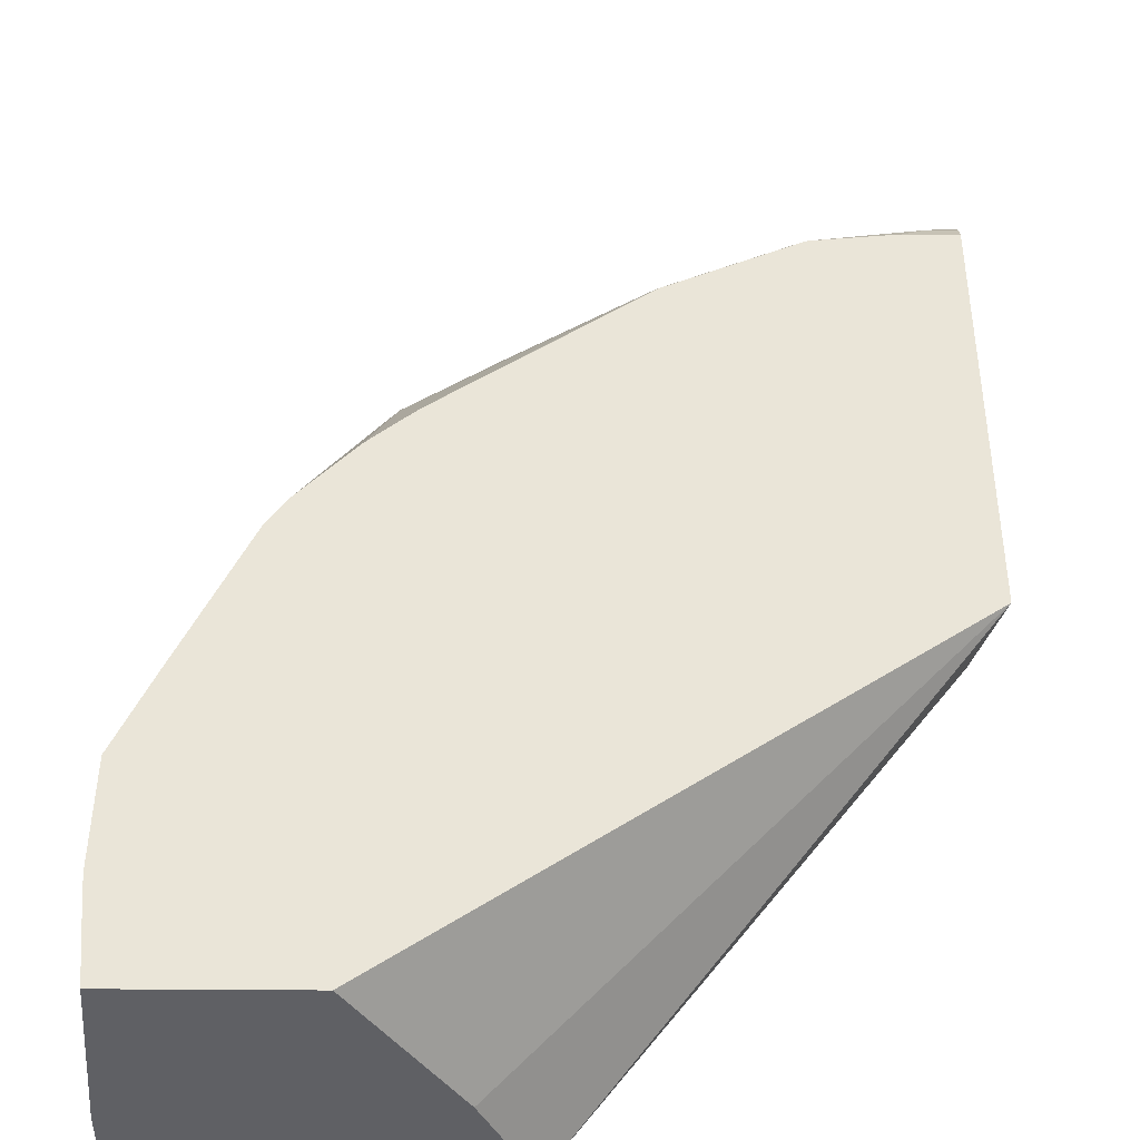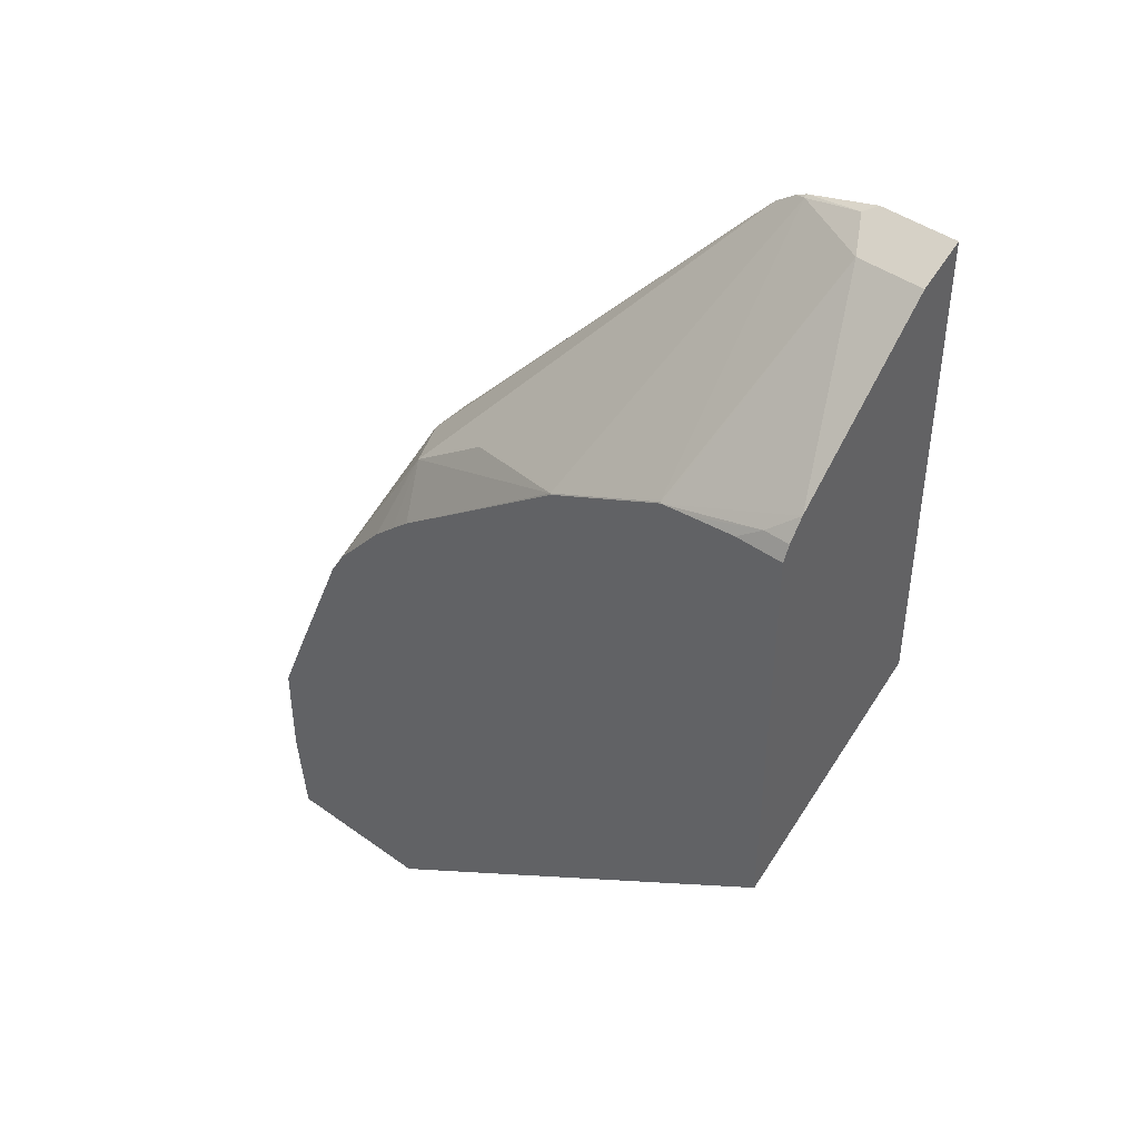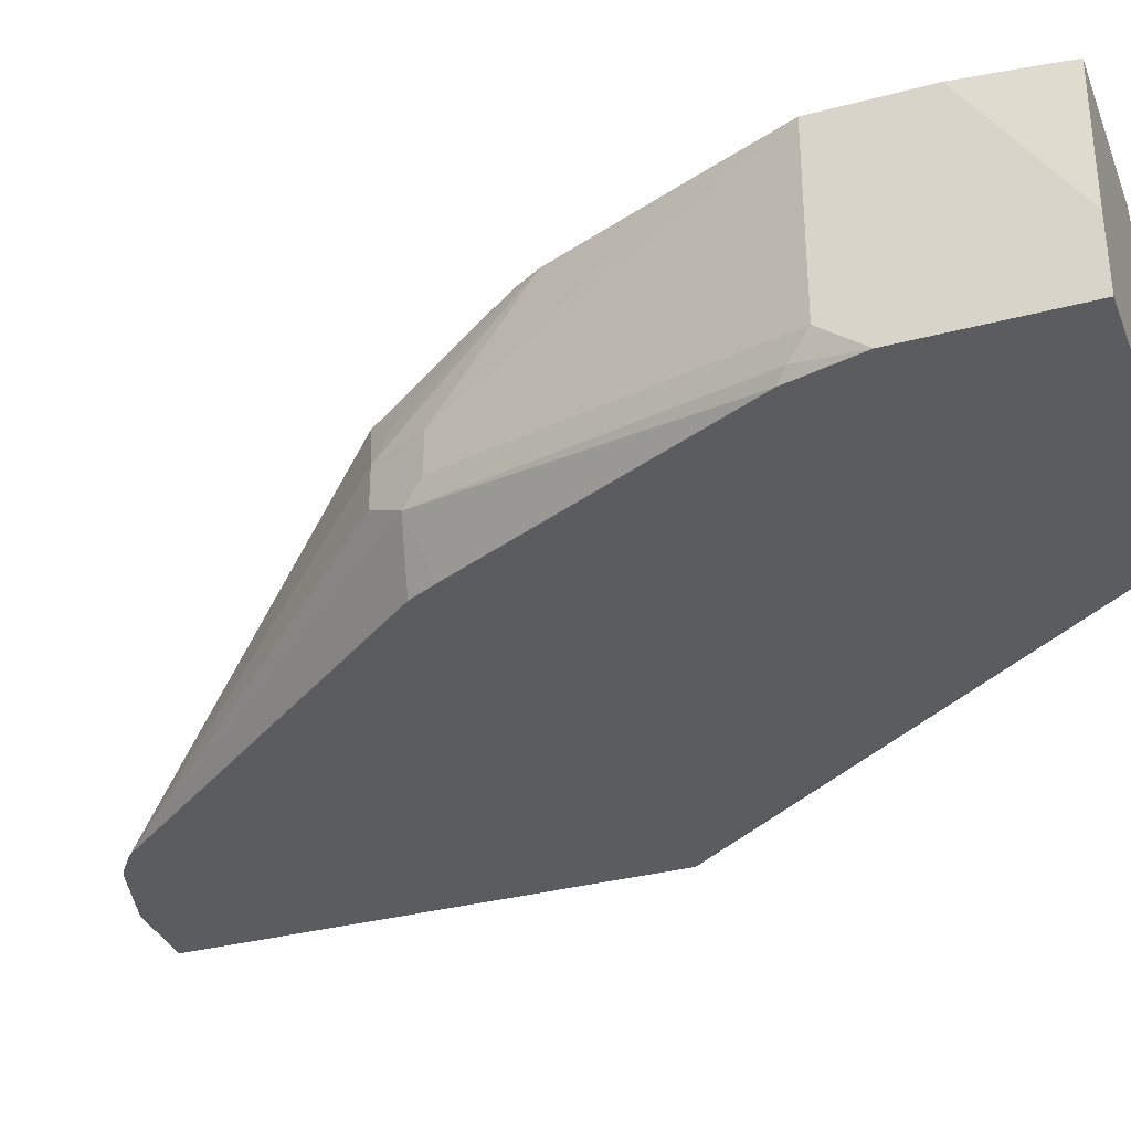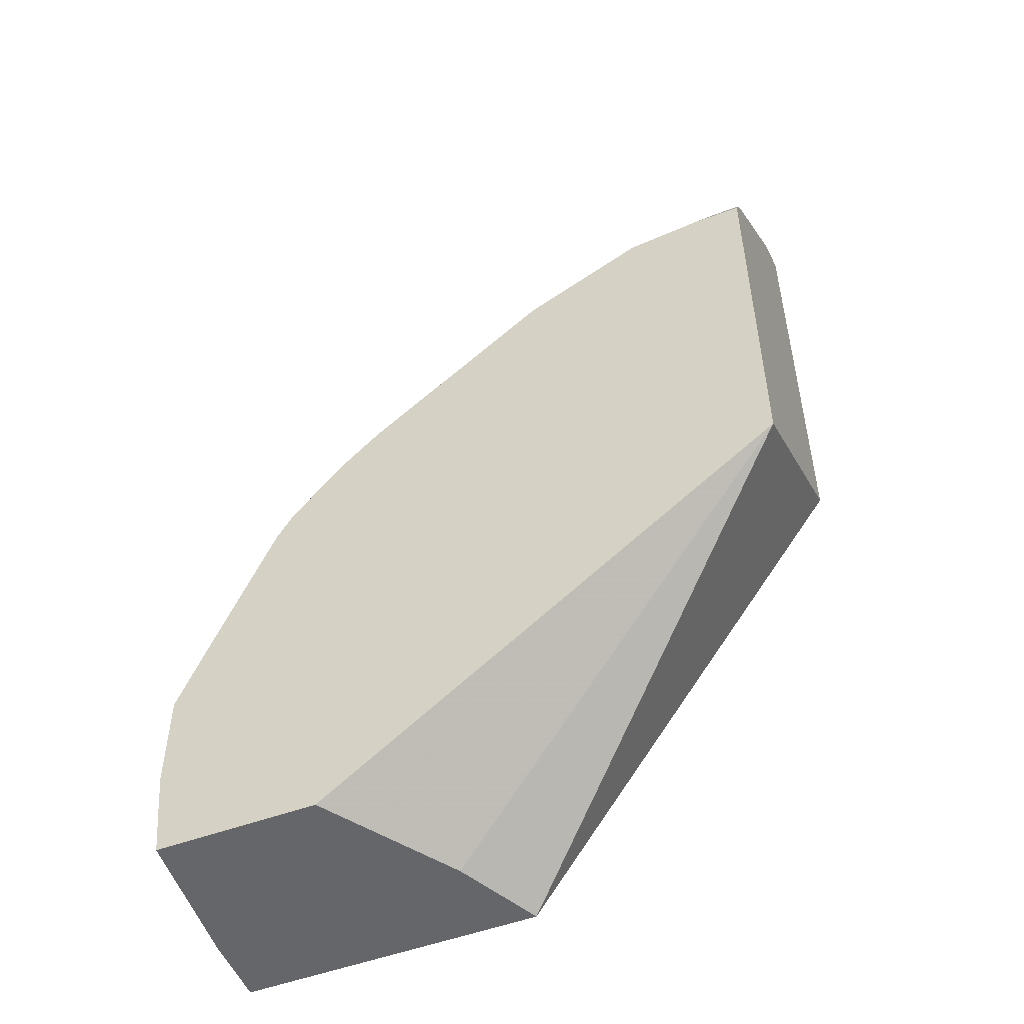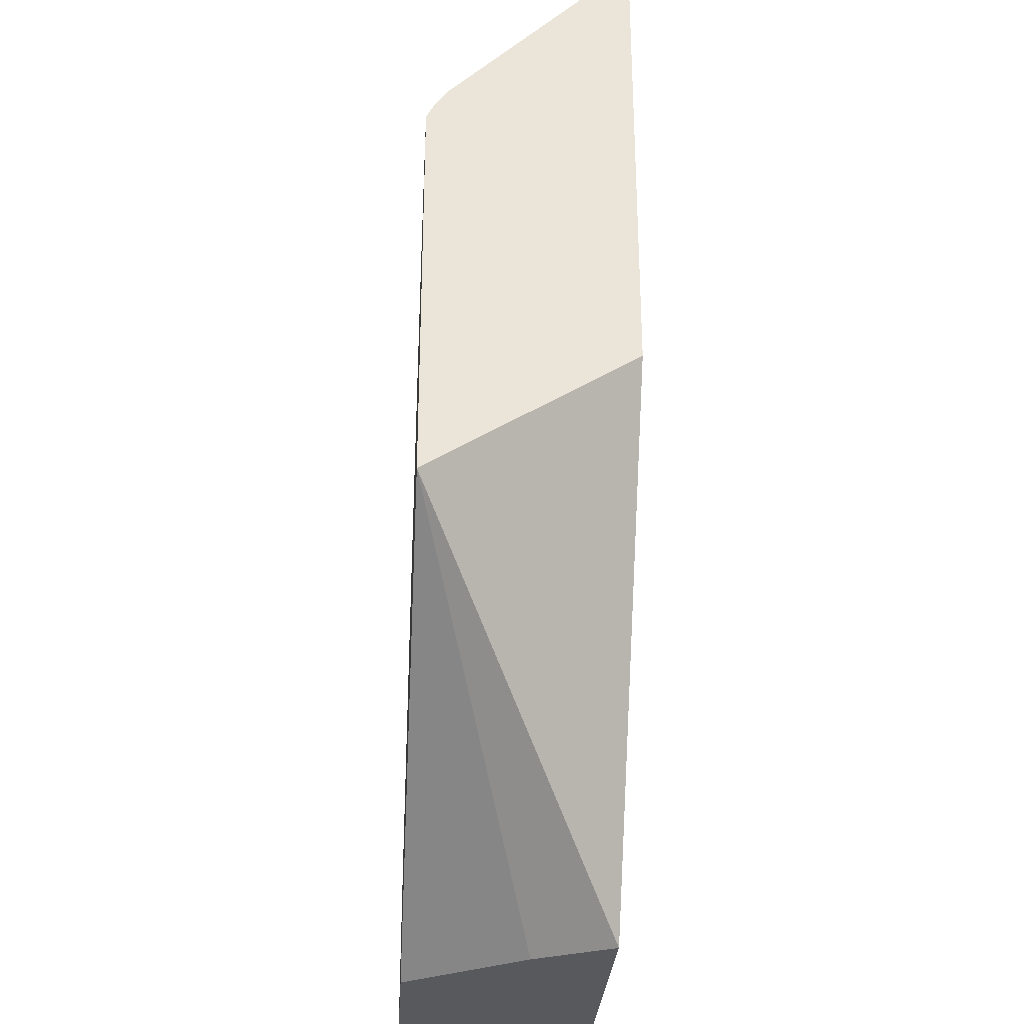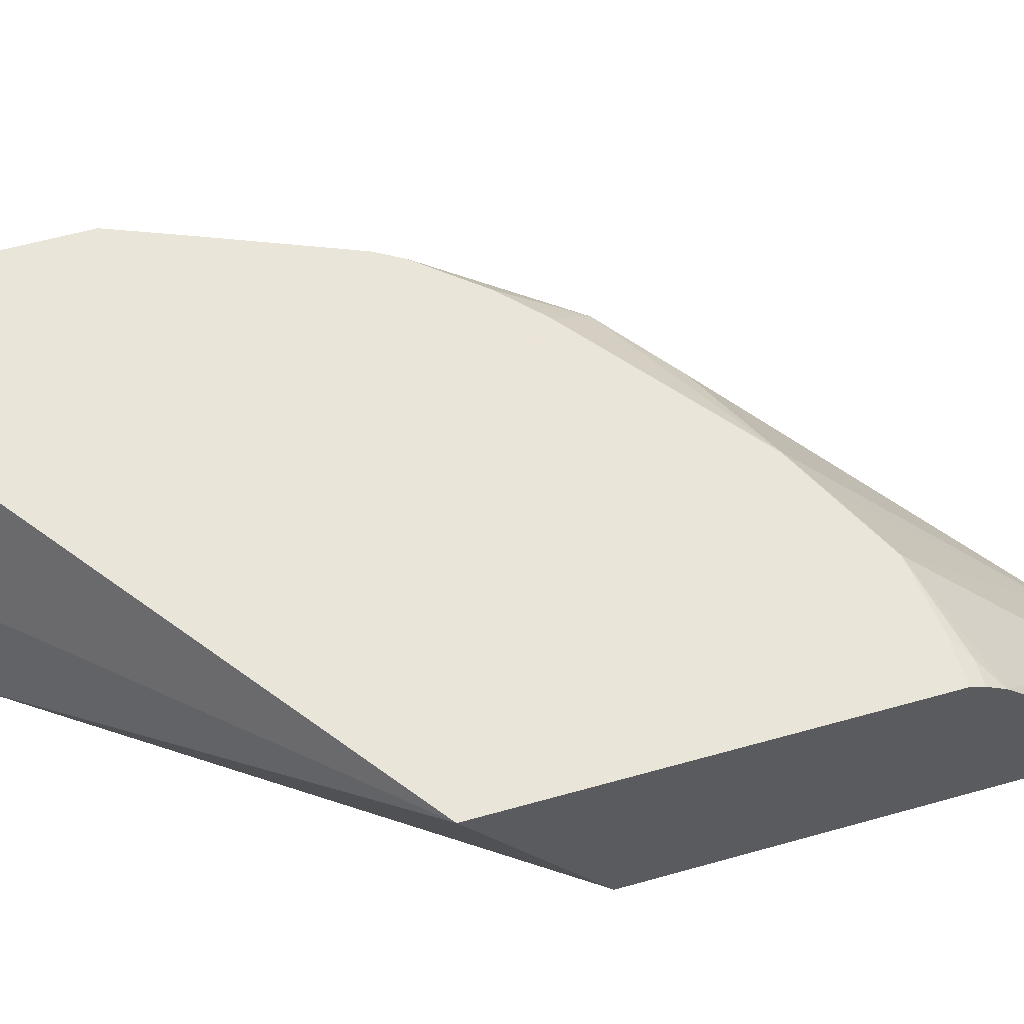
<metadata>
{"format":"obj","ext":"obj","renderer":"f3d","projection":"perspective","resolution":1024,"background":"white","views":[{"elev":45.4,"azim":-179.6,"up":"+Y"},{"elev":43.7,"azim":-139.6,"up":"+Z"},{"elev":-34.0,"azim":109.8,"up":"+Y"},{"elev":-51.8,"azim":-158.2,"up":"+Z"},{"elev":-29.5,"azim":-93.4,"up":"+Z"},{"elev":58.6,"azim":-106.2,"up":"+Y"}]}
</metadata>
<code>
v 0.006754 0.1558 -0.002315
v 0.04244 0.1558 -0.002315
v 0.04727 0.1607 -0.004728
v 0.006754 0.1638 -0.006307
v 0.006754 0.1558 -0.2278
v 0.0756 0.1558 -0.01179
v 0.0756 0.1575 -0.01262
v 0.03781 0.1764 -0.01262
v 0.006754 0.1764 -0.01262
v 0.006754 0.2555 -0.2899
v 0.1629 0.1558 -0.4505
v 0.08064 0.1558 -0.01429
v 0.1229 0.2551 -0.1276
v 0.104 0.2551 -0.1181
v 0.06617 0.2551 -0.09923
v 0.006754 0.2449 -0.07861
v 0.0651 0.2555 -0.09941
v 0.2231 0.2555 -0.4505
v 0.1827 0.1953 -0.4505
v 0.169 0.1681 -0.4505
v 0.006754 0.2555 -0.09524
v 0.3024 0.1558 -0.4505
v 0.0899 0.1558 -0.02122
v 0.1795 0.2362 -0.1465
v 0.1222 0.2555 -0.1278
v 0.2173 0.2362 -0.1749
v 0.2079 0.2555 -0.1948
v 0.1047 0.2555 -0.119
v 0.06686 0.2555 -0.1001
v 0.01891 0.252 -0.08822
v 0.006754 0.252 -0.08822
v 0.05251 0.2555 -0.09787
v 0.2978 0.2555 -0.4505
v 0.006754 0.2532 -0.09072
v 0.02941 0.2555 -0.09524
v 0.3024 0.1558 -0.378
v 0.3024 0.189 -0.4505
v 0.09221 0.1558 -0.02355
v 0.2331 0.2079 -0.1827
v 0.2315 0.2268 -0.1914
v 0.2524 0.2555 -0.2424
v 0.2205 0.2394 -0.1827
v 0.2278 0.2555 -0.2133
v 0.217 0.2555 -0.2031
v 0.3004 0.2555 -0.4266
v 0.3024 0.1701 -0.3591
v 0.2977 0.1607 -0.3496
v 0.2965 0.1558 -0.3544
v 0.3024 0.2555 -0.4067
v 0.222 0.1558 -0.1938
v 0.241 0.1796 -0.1985
v 0.2331 0.189 -0.1827
v 0.2394 0.2079 -0.1953
v 0.26 0.2555 -0.2555
v 0.2598 0.2555 -0.255
v 0.2457 0.189 -0.2079
v 0.3024 0.2555 -0.3591
v 0.294 0.1558 -0.3448
v 0.2291 0.1558 -0.2079
v 0.2394 0.189 -0.1953
v 0.2457 0.2079 -0.2079
v 0.2872 0.2555 -0.3213
f 26 38 39
f 22 57 46
f 22 46 36
f 23 38 26
f 23 26 24
f 26 39 40
f 26 42 43
f 26 41 42
f 26 43 44
f 26 44 27
f 22 49 57
f 26 40 41
f 22 37 49
f 13 27 25
f 17 32 30
f 16 17 30
f 16 30 31
f 15 29 17
f 14 29 15
f 14 28 29
f 14 25 28
f 30 35 34
f 13 26 27
f 13 24 26
f 13 25 14
f 12 24 13
f 12 23 24
f 21 34 35
f 30 34 31
f 39 52 60
f 33 45 37
f 57 62 61
f 54 61 62
f 53 61 54
f 53 56 61
f 53 60 56
f 51 59 58
f 51 60 52
f 51 56 60
f 50 59 51
f 47 51 58
f 11 37 22
f 46 61 56
f 46 57 61
f 46 51 47
f 46 56 51
f 41 43 42
f 39 41 40
f 39 55 41
f 39 54 55
f 39 53 54
f 39 60 53
f 38 52 39
f 38 51 52
f 38 50 51
f 37 45 49
f 36 47 48
f 36 46 47
f 30 32 35
f 47 58 48
f 11 33 37
f 11 19 18
f 3 9 4
f 3 8 9
f 3 7 8
f 3 6 7
f 2 6 3
f 1 6 2
f 1 12 6
f 1 23 12
f 1 38 23
f 1 50 38
f 1 59 50
f 1 58 59
f 5 10 11
f 1 48 58
f 1 22 36
f 1 11 22
f 1 5 11
f 11 18 33
f 1 21 10
f 1 34 21
f 1 31 34
f 1 16 31
f 1 9 16
f 1 4 9
f 1 3 4
f 1 2 3
f 1 36 48
f 6 12 7
f 1 10 5
f 7 13 14
f 7 12 13
f 11 20 19
f 10 33 18
f 10 45 33
f 10 49 45
f 10 62 57
f 10 54 62
f 10 55 54
f 10 41 55
f 10 43 41
f 10 44 43
f 10 27 44
f 10 25 27
f 10 57 49
f 10 29 28
f 7 14 15
f 10 28 25
f 7 15 8
f 8 16 9
f 8 17 16
f 10 18 19
f 8 15 17
f 10 20 11
f 10 21 35
f 10 35 32
f 10 32 17
f 10 17 29
f 10 19 20

</code>
